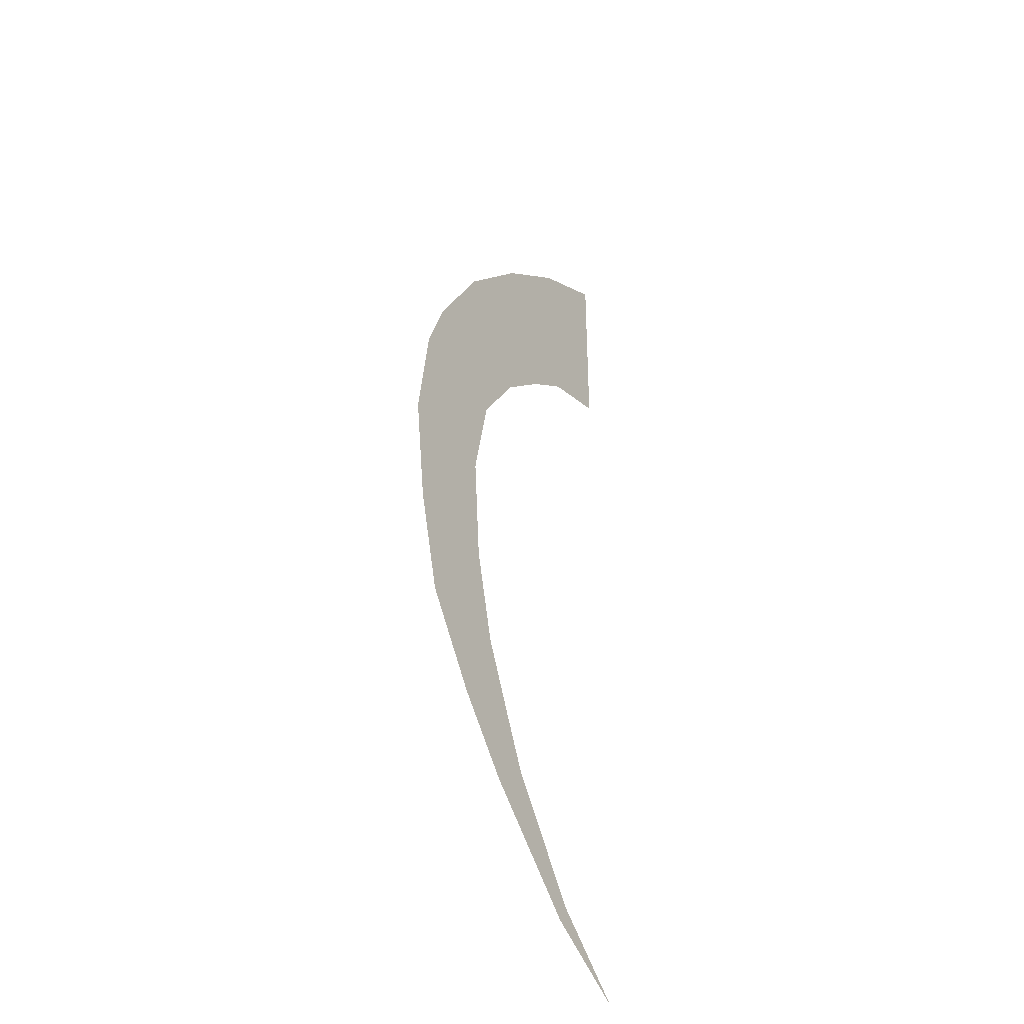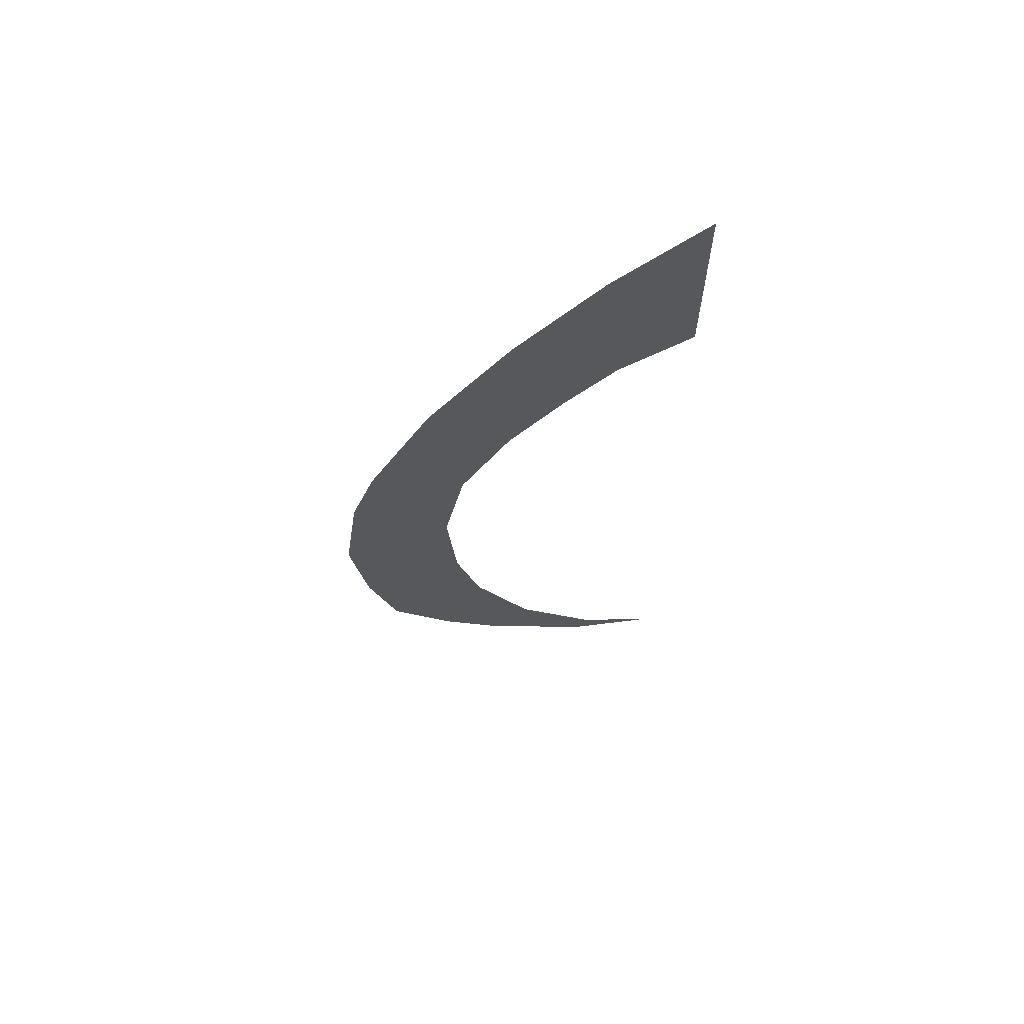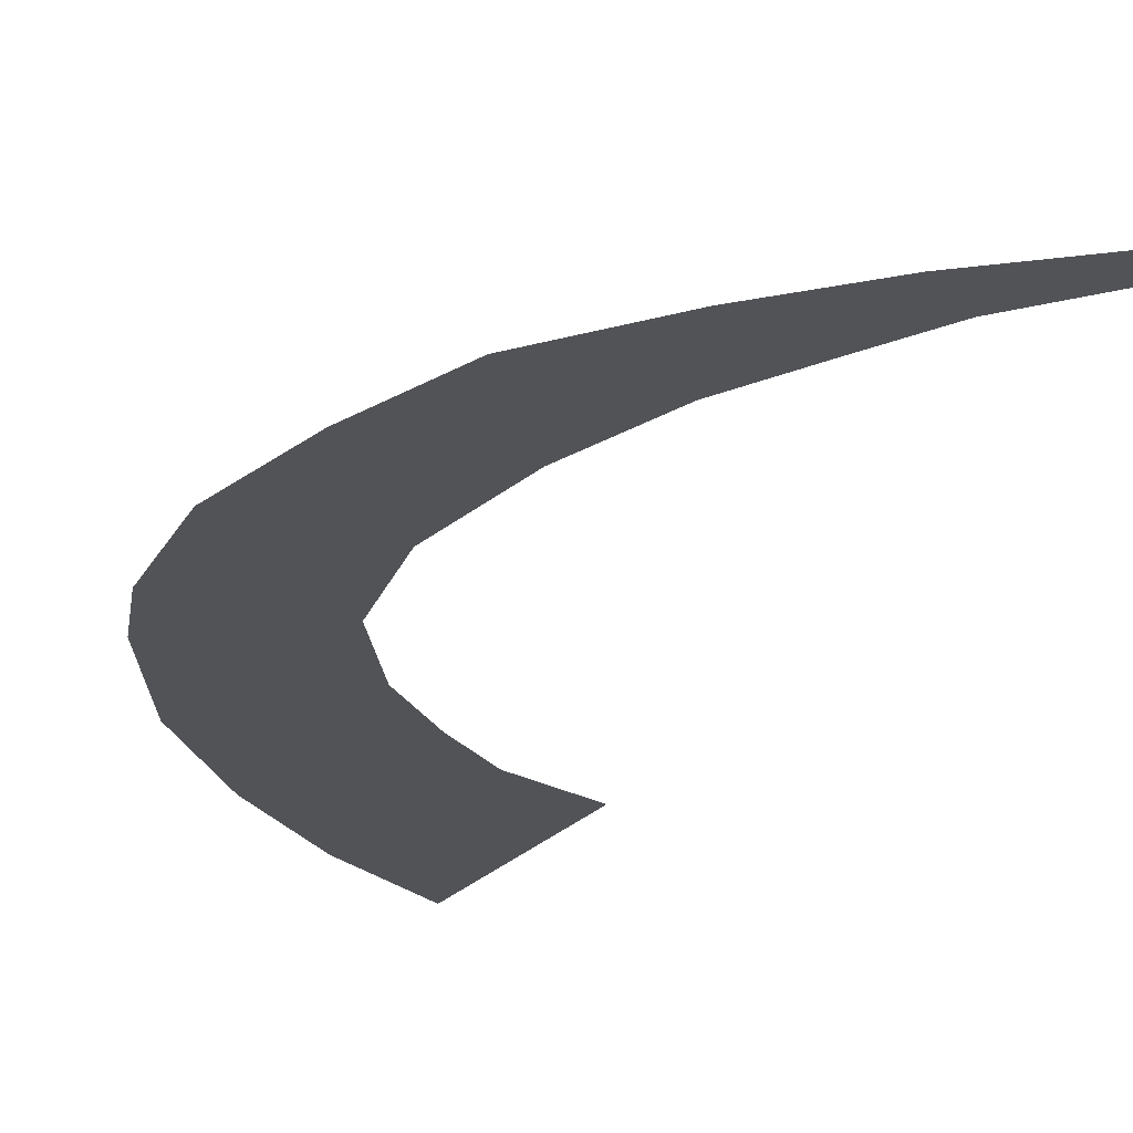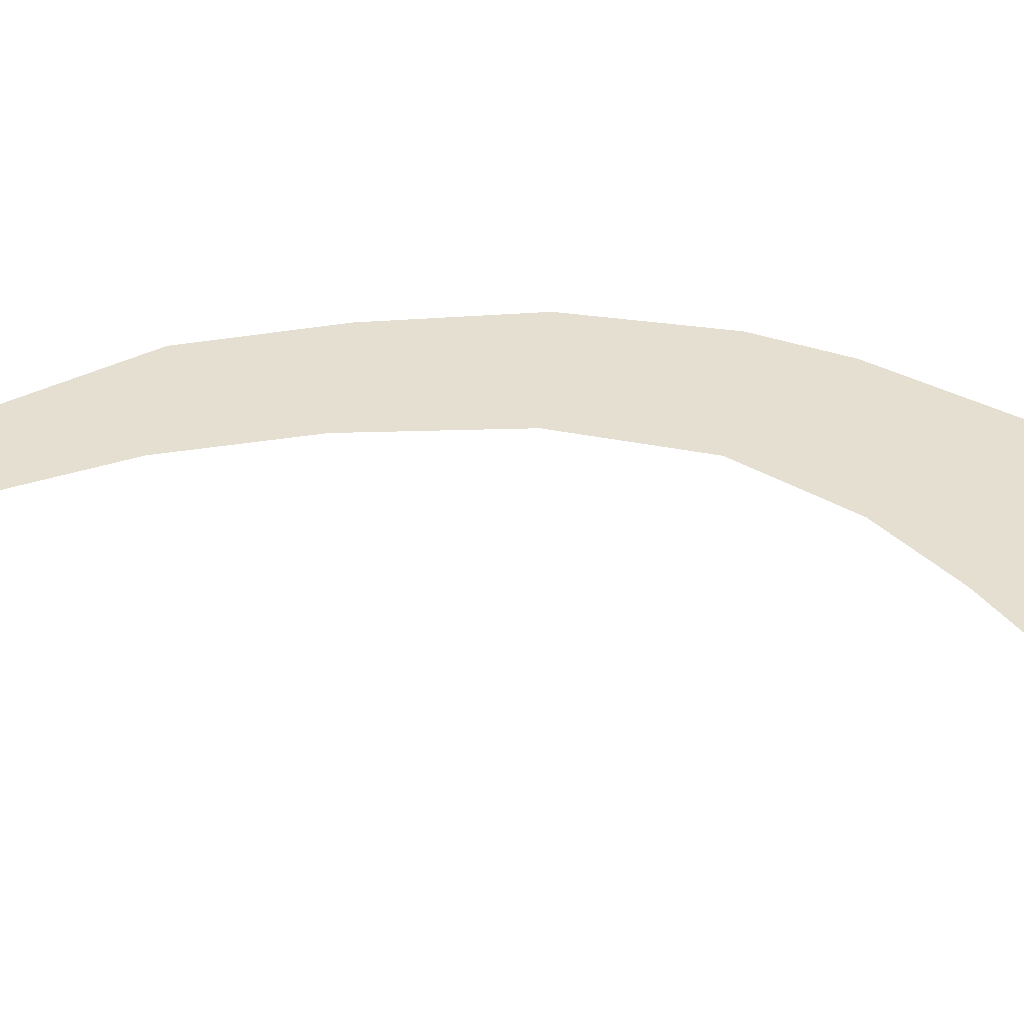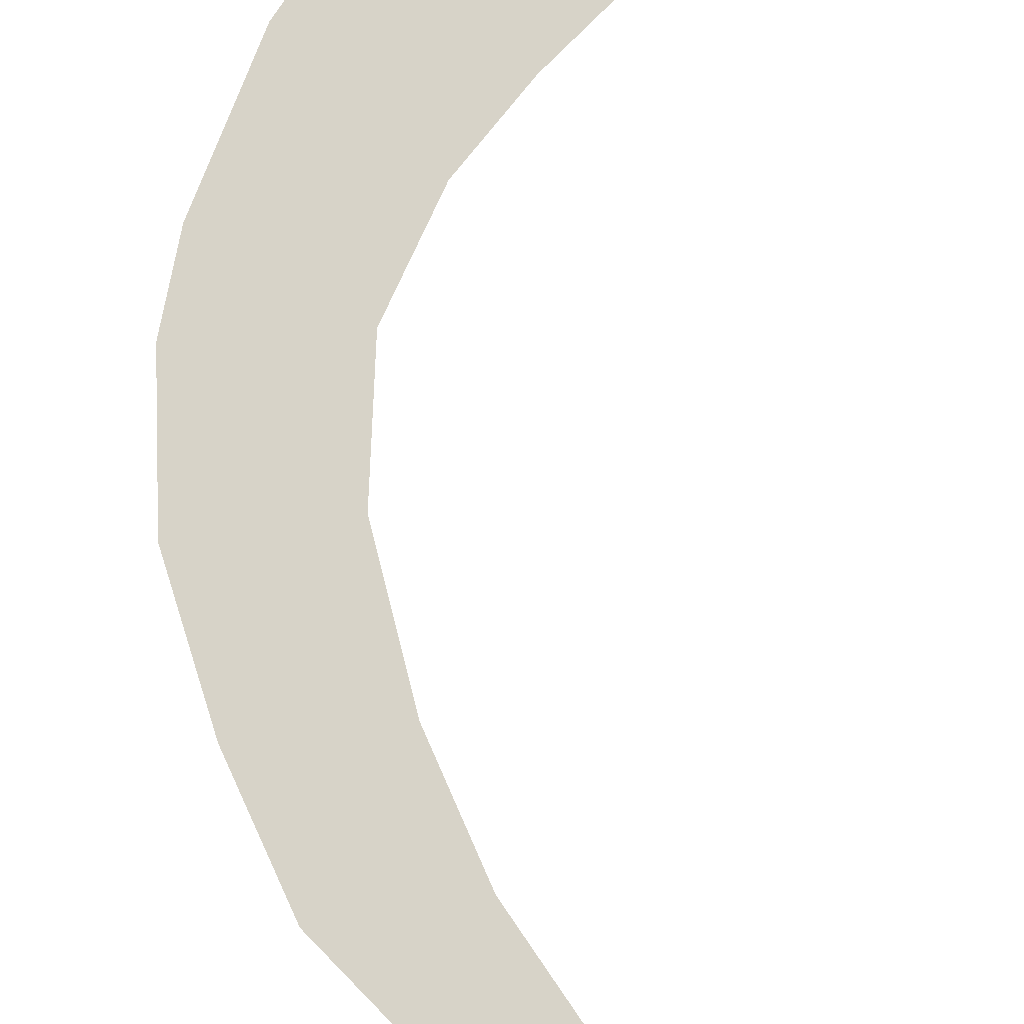
<metadata>
{"format":"obj","ext":"obj","renderer":"f3d","projection":"perspective","resolution":1024,"background":"white","views":[{"elev":-39.5,"azim":121.8,"up":"+Z"},{"elev":67.0,"azim":162.2,"up":"+Z"},{"elev":-21.8,"azim":151.8,"up":"+Y"},{"elev":37.5,"azim":-87.7,"up":"+Y"},{"elev":76.9,"azim":170.4,"up":"+Y"}]}
</metadata>
<code>
v 0.1875 0 -0.25
v 0.4609 0 -0.2344
v 0.5 0 0.05469
v 0.2109 0 0.04688
v 0.4609 0 0.3359
v 0.1562 0 0.3047
v 0.3984 0 0.5
v 0.02344 0 0.5
v 0.2344 0 0.7734
v -0.125 0 0.6328
v 0.01562 0 1.008
v -0.2656 0 0.7344
v -0.2188 0 1.195
v -0.4688 0 0.7969
v -0.4688 0 1.336
v 0.125 0 -0.5
v 0.3906 0 -0.5
v 0.03906 0 -0.6875
v 0.2344 0 -0.7266
v -0.03125 0 -0.8359
v 0.07812 0 -0.9062
v -0.2188 0 -1.172
v -0.25 0 -1.125
v -0.4688 0 -1.305
f 1 2 3
f 1 3 4
f 4 3 5
f 4 5 6
f 6 5 7
f 6 7 8
f 8 7 9
f 8 9 10
f 10 9 11
f 10 11 12
f 12 11 13
f 12 13 14
f 14 13 15
f 16 17 2
f 16 2 1
f 18 19 17
f 18 17 16
f 20 21 19
f 20 19 18
f 22 21 20
f 22 20 23
f 22 23 24

</code>
